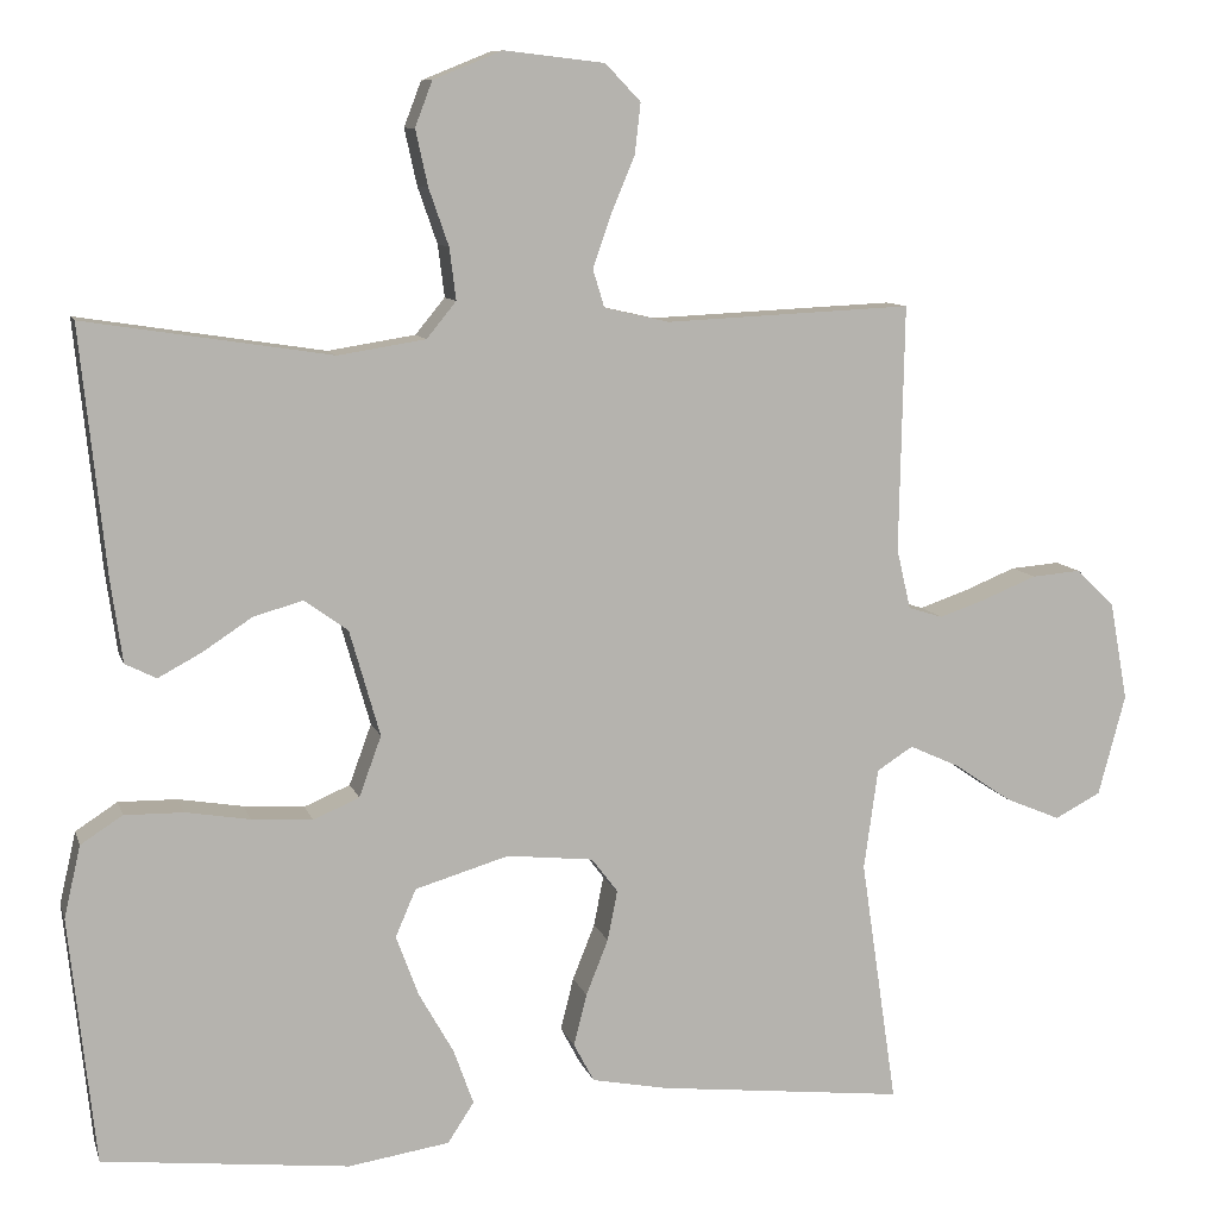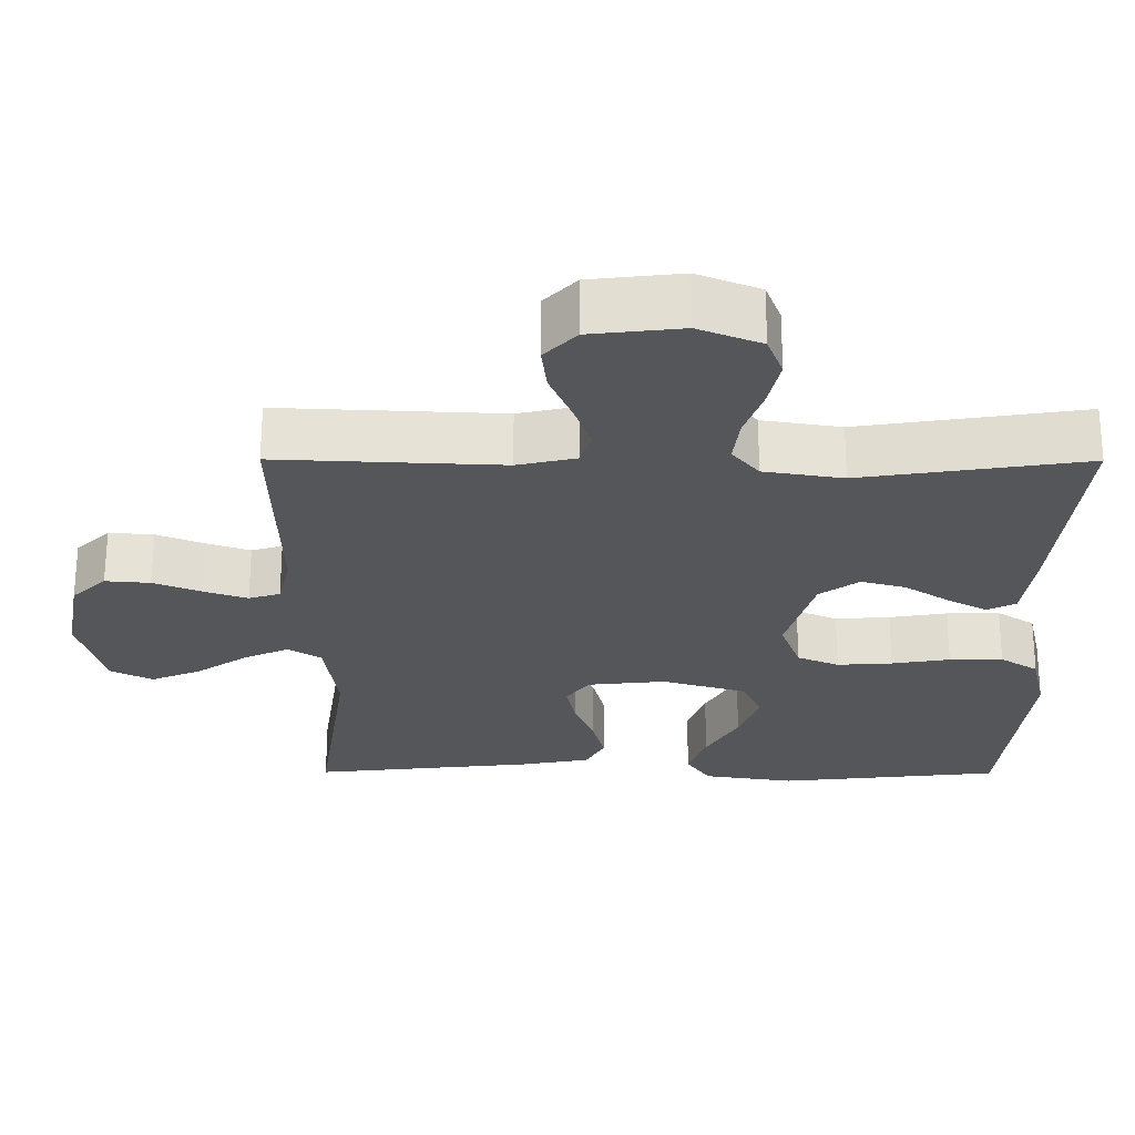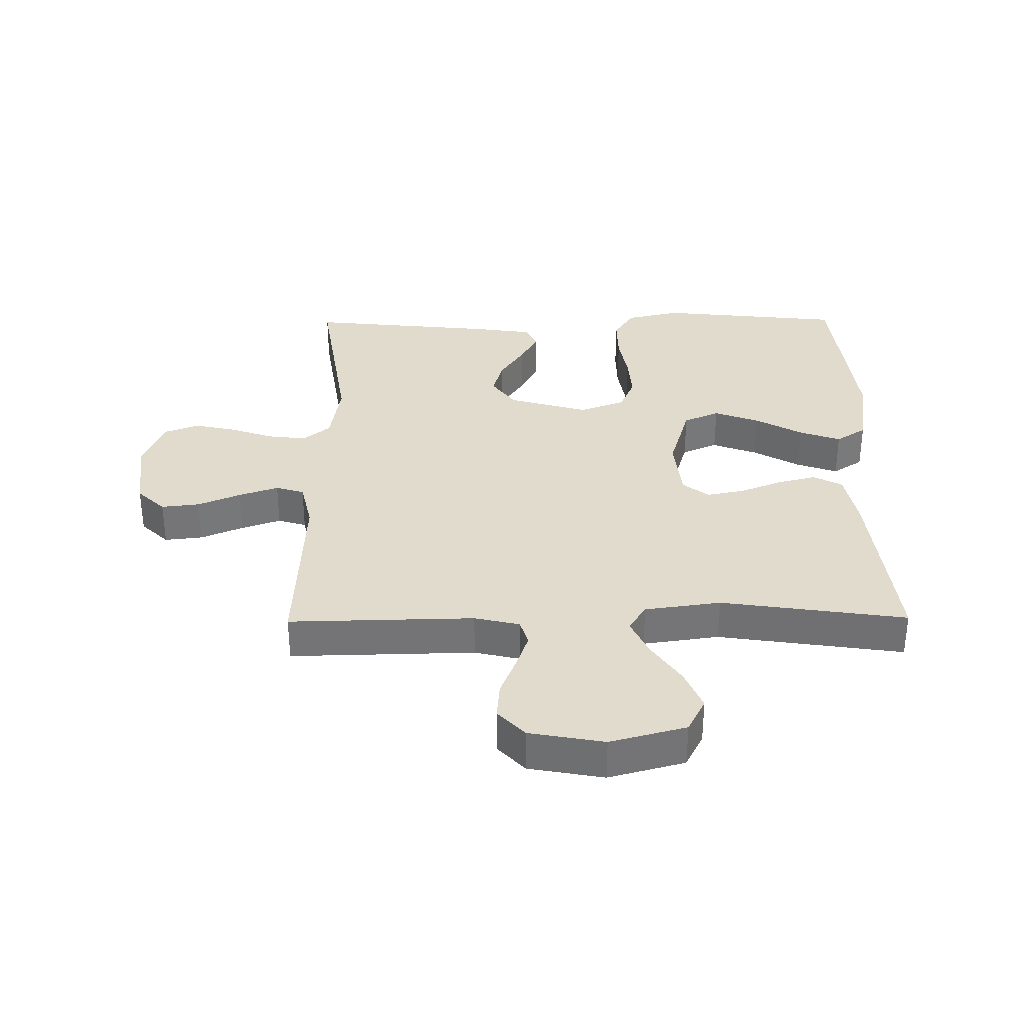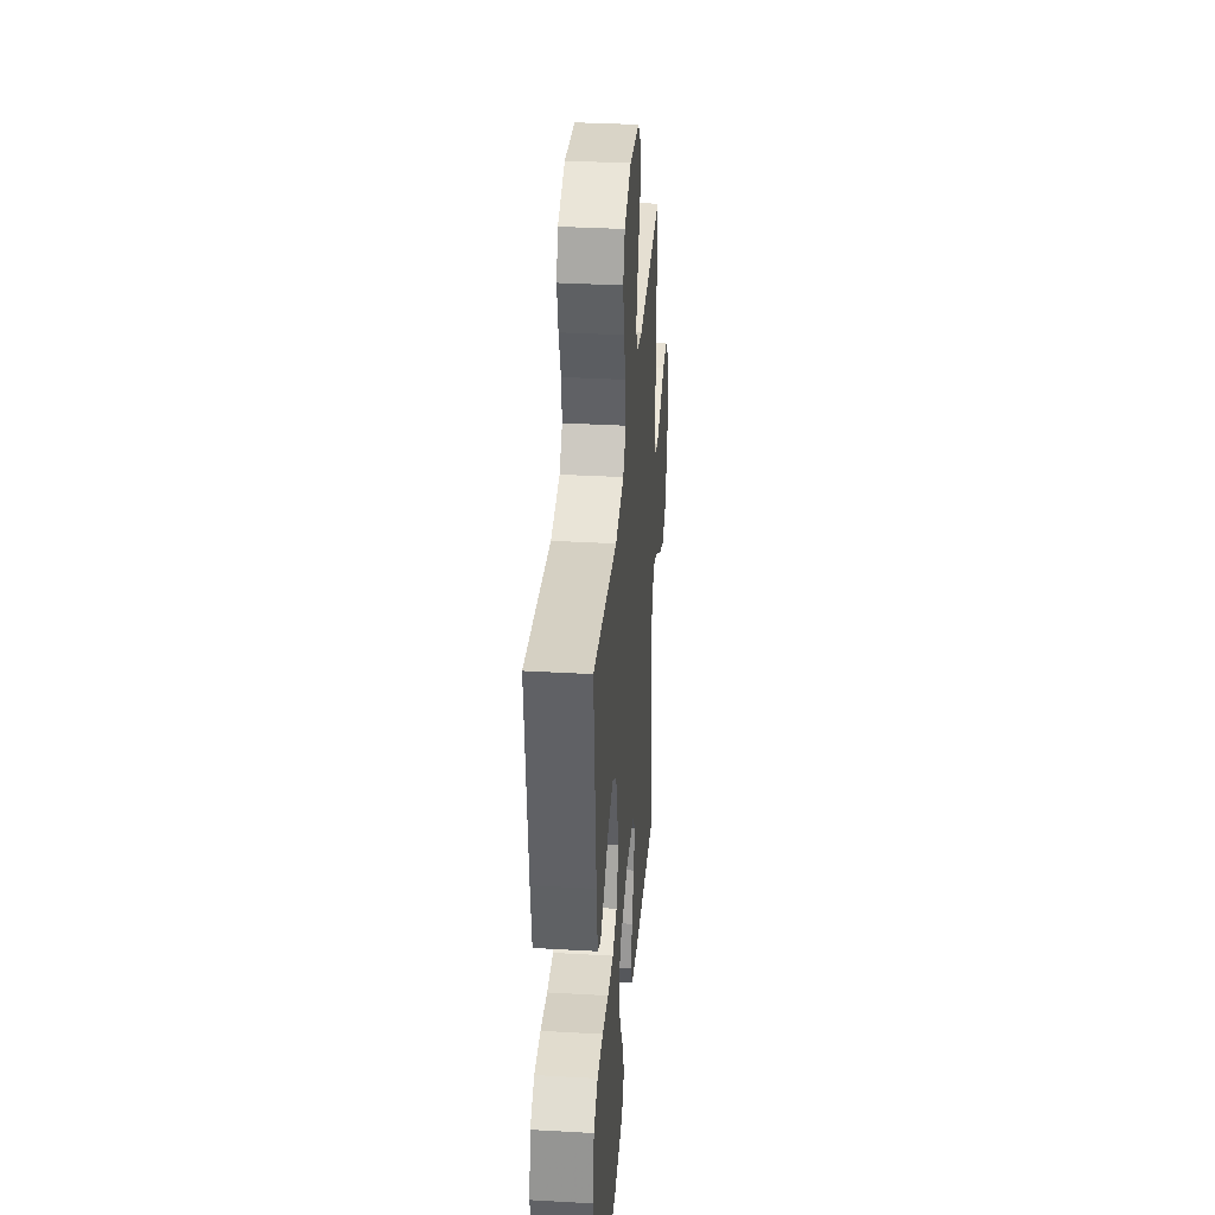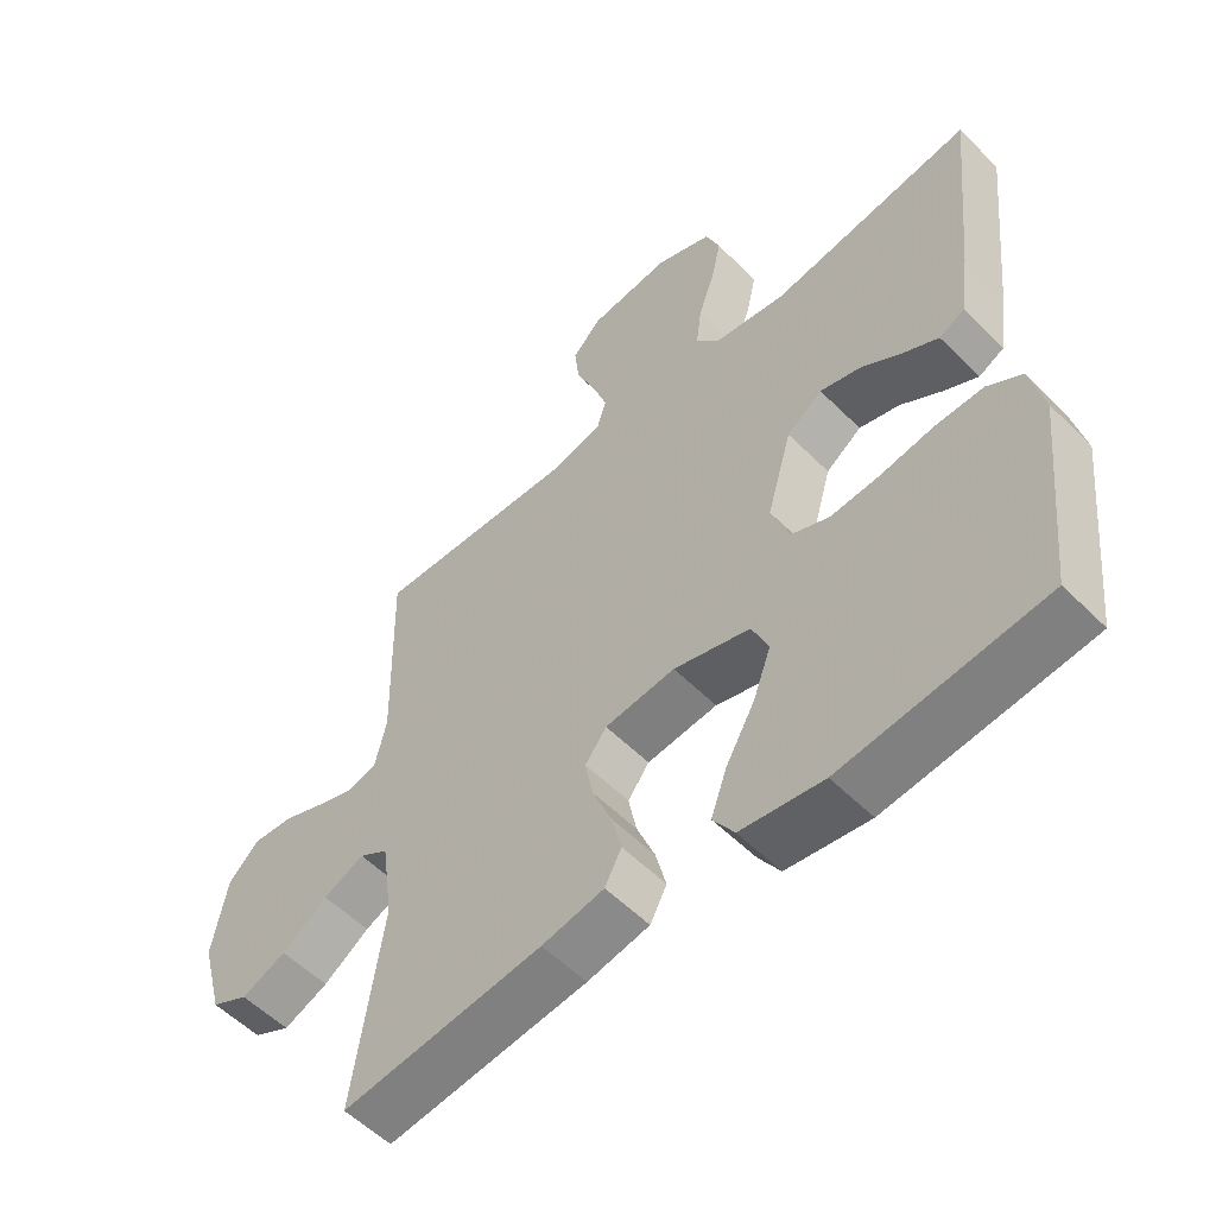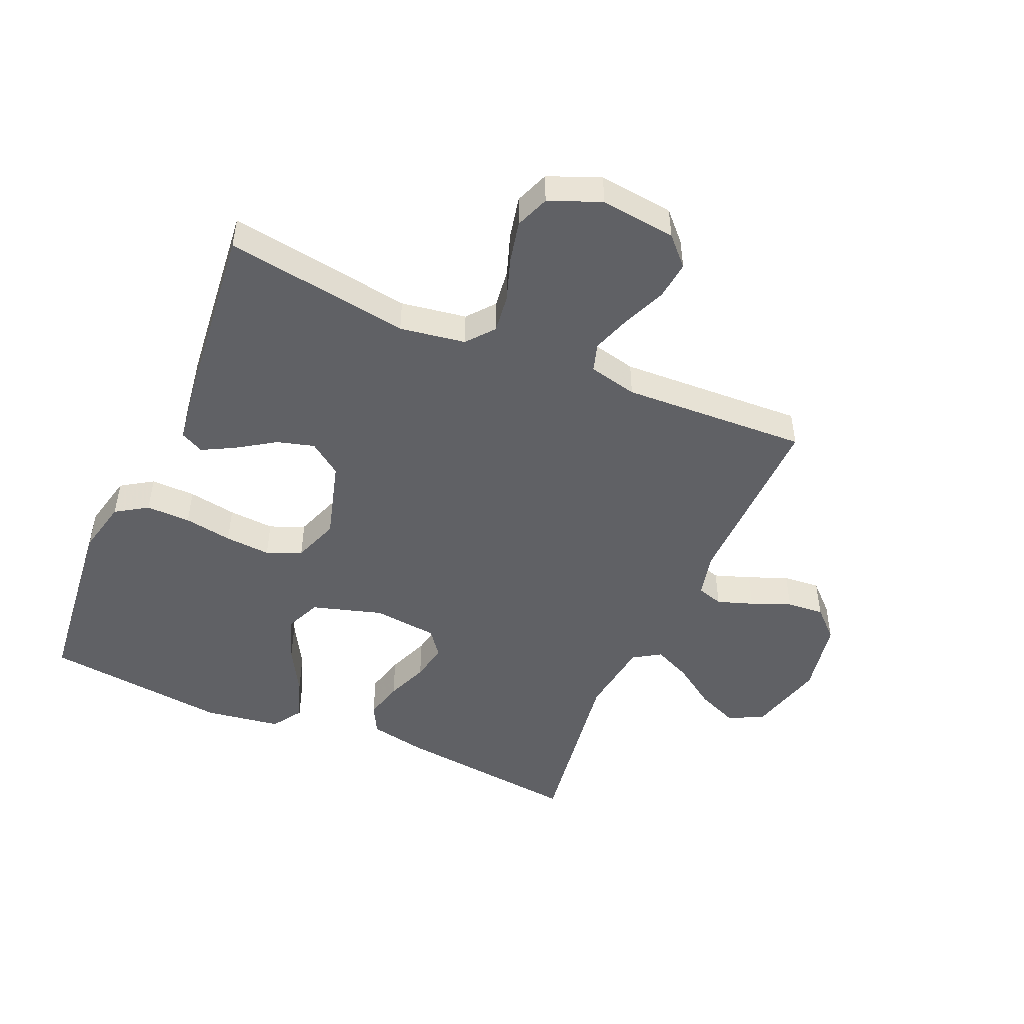
<metadata>
{"format":"obj","ext":"obj","renderer":"f3d","projection":"perspective","resolution":1024,"background":"white","views":[{"elev":9.5,"azim":-14.3,"up":"+Z"},{"elev":64.1,"azim":-179.9,"up":"+Z"},{"elev":33.9,"azim":89.4,"up":"+Y"},{"elev":34.9,"azim":-85.6,"up":"+Z"},{"elev":-55.4,"azim":-136.2,"up":"+Z"},{"elev":-48.6,"azim":-23.5,"up":"+Y"}]}
</metadata>
<code>
v -0.5 0.07 -0.5
v -0.532 0.07 -0.2
v -0.512 0.07 -0.112
v -0.461 0.07 -0.079
v -0.389 0.07 -0.08
v -0.311 0.07 -0.093
v -0.237 0.07 -0.098
v -0.181 0.07 -0.074
v -0.154 0.07 0
v -0.191 0.07 0.129
v -0.244 0.07 0.167
v -0.304 0.07 0.15
v -0.365 0.07 0.11
v -0.417 0.07 0.082
v -0.455 0.07 0.101
v -0.469 0.07 0.2
v -0.5 0.07 0.5
v -0.2 0.07 0.454
v -0.094 0.07 0.471
v -0.058 0.07 0.515
v -0.066 0.07 0.578
v -0.09 0.07 0.647
v -0.105 0.07 0.715
v -0.084 0.07 0.77
v 0 0.07 0.804
v 0.122 0.07 0.79
v 0.165 0.07 0.745
v 0.158 0.07 0.683
v 0.129 0.07 0.614
v 0.107 0.07 0.55
v 0.121 0.07 0.504
v 0.2 0.07 0.486
v 0.5 0.07 0.5
v 0.494 0.07 0.2
v 0.511 0.07 0.127
v 0.553 0.07 0.114
v 0.611 0.07 0.134
v 0.675 0.07 0.16
v 0.735 0.07 0.165
v 0.781 0.07 0.121
v 0.803 0.07 0
v 0.77 0.07 -0.123
v 0.714 0.07 -0.152
v 0.647 0.07 -0.124
v 0.578 0.07 -0.077
v 0.517 0.07 -0.049
v 0.473 0.07 -0.077
v 0.456 0.07 -0.2
v 0.5 0.07 -0.5
v 0.2 0.07 -0.467
v 0.107 0.07 -0.449
v 0.082 0.07 -0.402
v 0.098 0.07 -0.339
v 0.125 0.07 -0.271
v 0.137 0.07 -0.21
v 0.105 0.07 -0.168
v 0 0.07 -0.157
v -0.114 0.07 -0.191
v -0.139 0.07 -0.249
v -0.112 0.07 -0.322
v -0.069 0.07 -0.398
v -0.045 0.07 -0.465
v -0.077 0.07 -0.514
v -0.2 0.07 -0.533
v -0.5 0 -0.5
v -0.532 0 -0.2
v -0.512 0 -0.112
v -0.461 0 -0.079
v -0.389 0 -0.08
v -0.311 0 -0.093
v -0.237 0 -0.098
v -0.181 0 -0.074
v -0.154 0 0
v -0.191 0 0.129
v -0.244 0 0.167
v -0.304 0 0.15
v -0.365 0 0.11
v -0.417 0 0.082
v -0.455 0 0.101
v -0.469 0 0.2
v -0.5 0 0.5
v -0.2 0 0.454
v -0.094 0 0.471
v -0.058 0 0.515
v -0.066 0 0.578
v -0.09 0 0.647
v -0.105 0 0.715
v -0.084 0 0.77
v 0 0 0.804
v 0.122 0 0.79
v 0.165 0 0.745
v 0.158 0 0.683
v 0.129 0 0.614
v 0.107 0 0.55
v 0.121 0 0.504
v 0.2 0 0.486
v 0.5 0 0.5
v 0.494 0 0.2
v 0.511 0 0.127
v 0.553 0 0.114
v 0.611 0 0.134
v 0.675 0 0.16
v 0.735 0 0.165
v 0.781 0 0.121
v 0.803 0 0
v 0.77 0 -0.123
v 0.714 0 -0.152
v 0.647 0 -0.124
v 0.578 0 -0.077
v 0.517 0 -0.049
v 0.473 0 -0.077
v 0.456 0 -0.2
v 0.5 0 -0.5
v 0.2 0 -0.467
v 0.107 0 -0.449
v 0.082 0 -0.402
v 0.098 0 -0.339
v 0.125 0 -0.271
v 0.137 0 -0.21
v 0.105 0 -0.168
v 0 0 -0.157
v -0.114 0 -0.191
v -0.139 0 -0.249
v -0.112 0 -0.322
v -0.069 0 -0.398
v -0.045 0 -0.465
v -0.077 0 -0.514
v -0.2 0 -0.533
f 4 5 6
f 3 4 6
f 2 3 6
f 1 2 6
f 64 1 6
f 63 64 6
f 62 63 6
f 61 62 6
f 60 61 6
f 59 60 6 7
f 58 59 7 8
f 57 58 8 9
f 56 57 9 10
f 52 53 54
f 51 52 54
f 50 51 54
f 49 50 54
f 48 49 54
f 47 48 54 55
f 46 47 55 56
f 43 44 45
f 42 43 45
f 41 42 45
f 40 41 45
f 39 40 45
f 38 39 45
f 37 38 45
f 36 37 45 46
f 46 56 10
f 36 46 10
f 35 36 10
f 32 33 34
f 35 10 11
f 34 35 11
f 32 34 11
f 31 32 11
f 27 28 29
f 26 27 29
f 25 26 29
f 24 25 29
f 23 24 29
f 22 23 29
f 21 22 29
f 20 21 29 30
f 31 11 12
f 30 31 12
f 20 30 12
f 19 20 12
f 16 17 18
f 16 18 19
f 15 16 19
f 14 15 19
f 13 14 19
f 12 13 19
f 70 69 68
f 70 68 67
f 70 67 66
f 70 66 65
f 70 65 128
f 70 128 127
f 70 127 126
f 70 126 125
f 70 125 124
f 71 70 124 123
f 72 71 123 122
f 73 72 122 121
f 74 73 121 120
f 118 117 116
f 118 116 115
f 118 115 114
f 118 114 113
f 118 113 112
f 119 118 112 111
f 120 119 111 110
f 109 108 107
f 109 107 106
f 109 106 105
f 109 105 104
f 109 104 103
f 109 103 102
f 109 102 101
f 110 109 101 100
f 74 120 110
f 74 110 100
f 74 100 99
f 98 97 96
f 75 74 99
f 75 99 98
f 75 98 96
f 75 96 95
f 93 92 91
f 93 91 90
f 93 90 89
f 93 89 88
f 93 88 87
f 93 87 86
f 93 86 85
f 94 93 85 84
f 76 75 95
f 76 95 94
f 76 94 84
f 76 84 83
f 82 81 80
f 83 82 80
f 83 80 79
f 83 79 78
f 83 78 77
f 83 77 76
f 1 65 66 2
f 2 66 67 3
f 3 67 68 4
f 4 68 69 5
f 5 69 70 6
f 6 70 71 7
f 7 71 72 8
f 8 72 73 9
f 9 73 74 10
f 10 74 75 11
f 11 75 76 12
f 12 76 77 13
f 13 77 78 14
f 14 78 79 15
f 15 79 80 16
f 16 80 81 17
f 17 81 82 18
f 18 82 83 19
f 19 83 84 20
f 20 84 85 21
f 21 85 86 22
f 22 86 87 23
f 23 87 88 24
f 24 88 89 25
f 25 89 90 26
f 26 90 91 27
f 27 91 92 28
f 28 92 93 29
f 29 93 94 30
f 30 94 95 31
f 31 95 96 32
f 32 96 97 33
f 33 97 98 34
f 34 98 99 35
f 35 99 100 36
f 36 100 101 37
f 37 101 102 38
f 38 102 103 39
f 39 103 104 40
f 40 104 105 41
f 41 105 106 42
f 42 106 107 43
f 43 107 108 44
f 44 108 109 45
f 45 109 110 46
f 46 110 111 47
f 47 111 112 48
f 48 112 113 49
f 49 113 114 50
f 50 114 115 51
f 51 115 116 52
f 52 116 117 53
f 53 117 118 54
f 54 118 119 55
f 55 119 120 56
f 56 120 121 57
f 57 121 122 58
f 58 122 123 59
f 59 123 124 60
f 60 124 125 61
f 61 125 126 62
f 62 126 127 63
f 63 127 128 64
f 64 128 65 1

</code>
